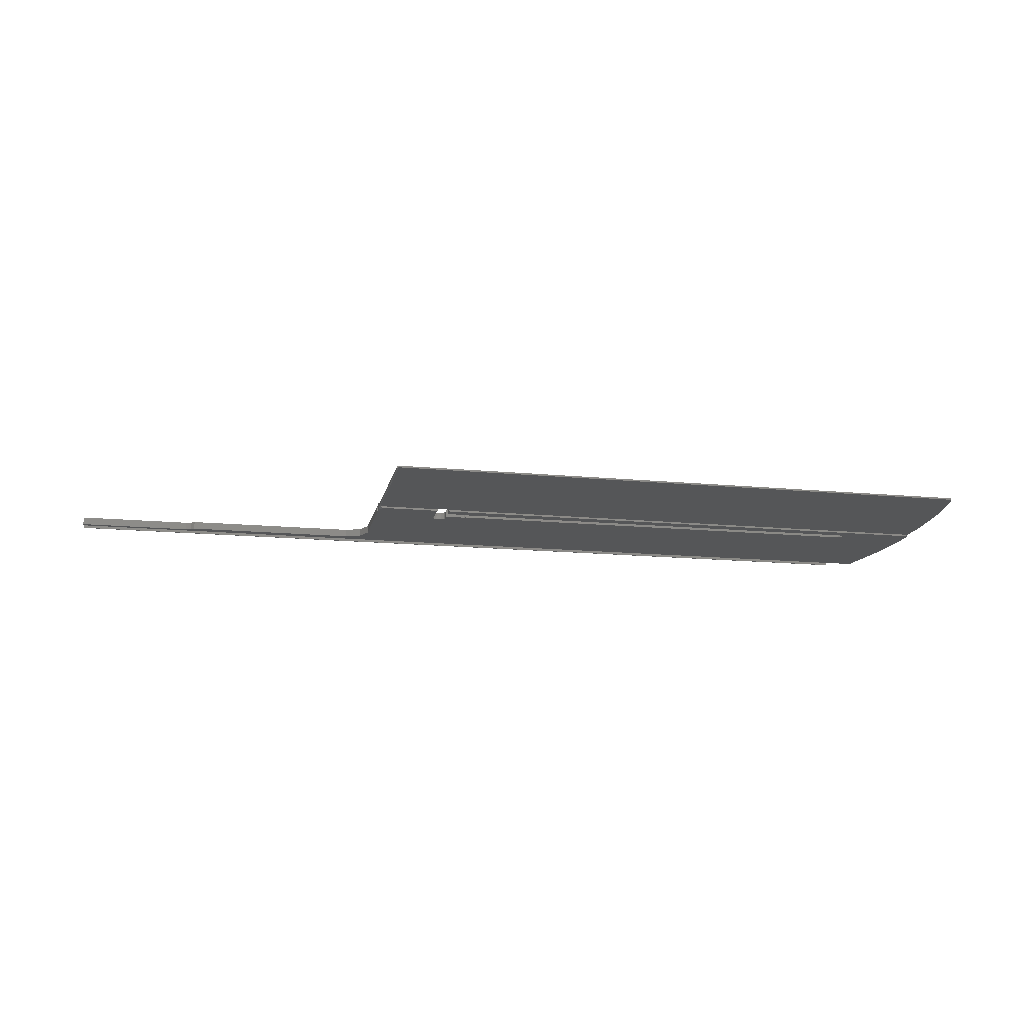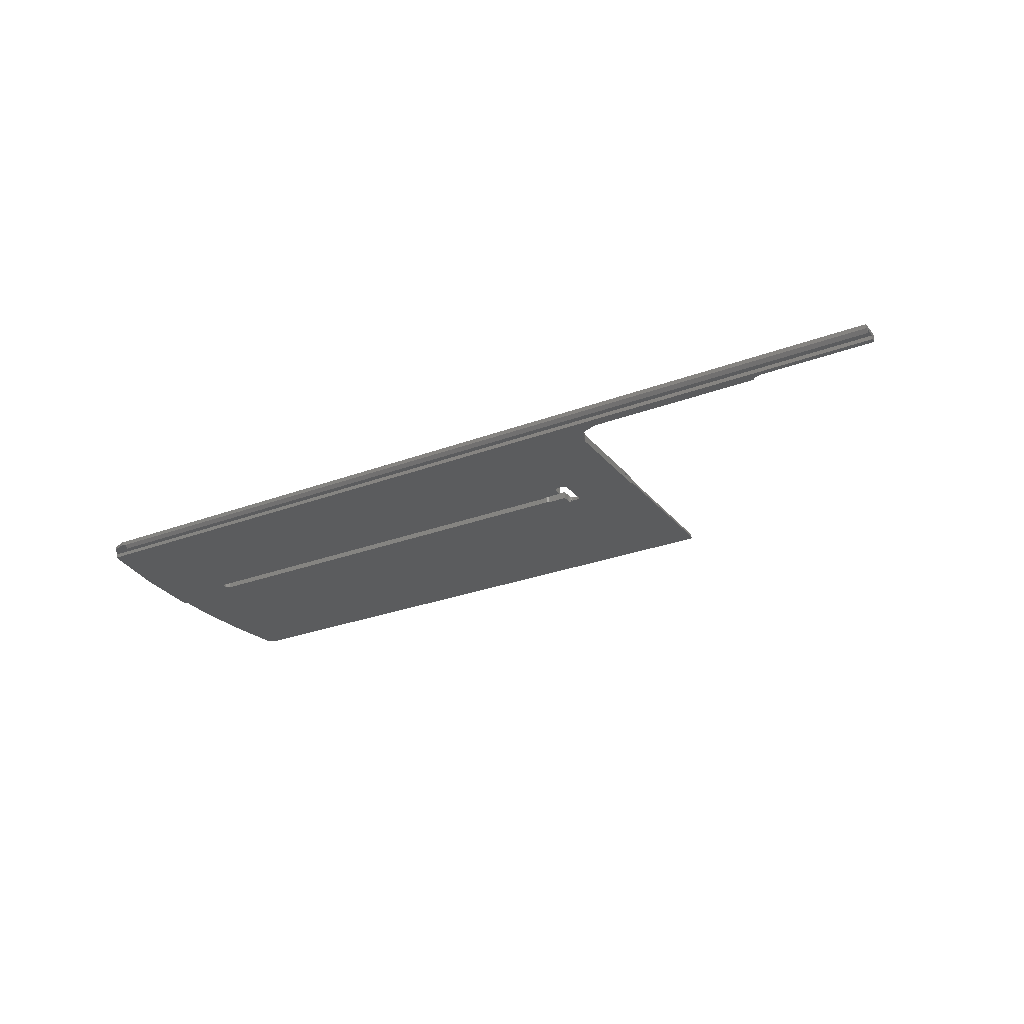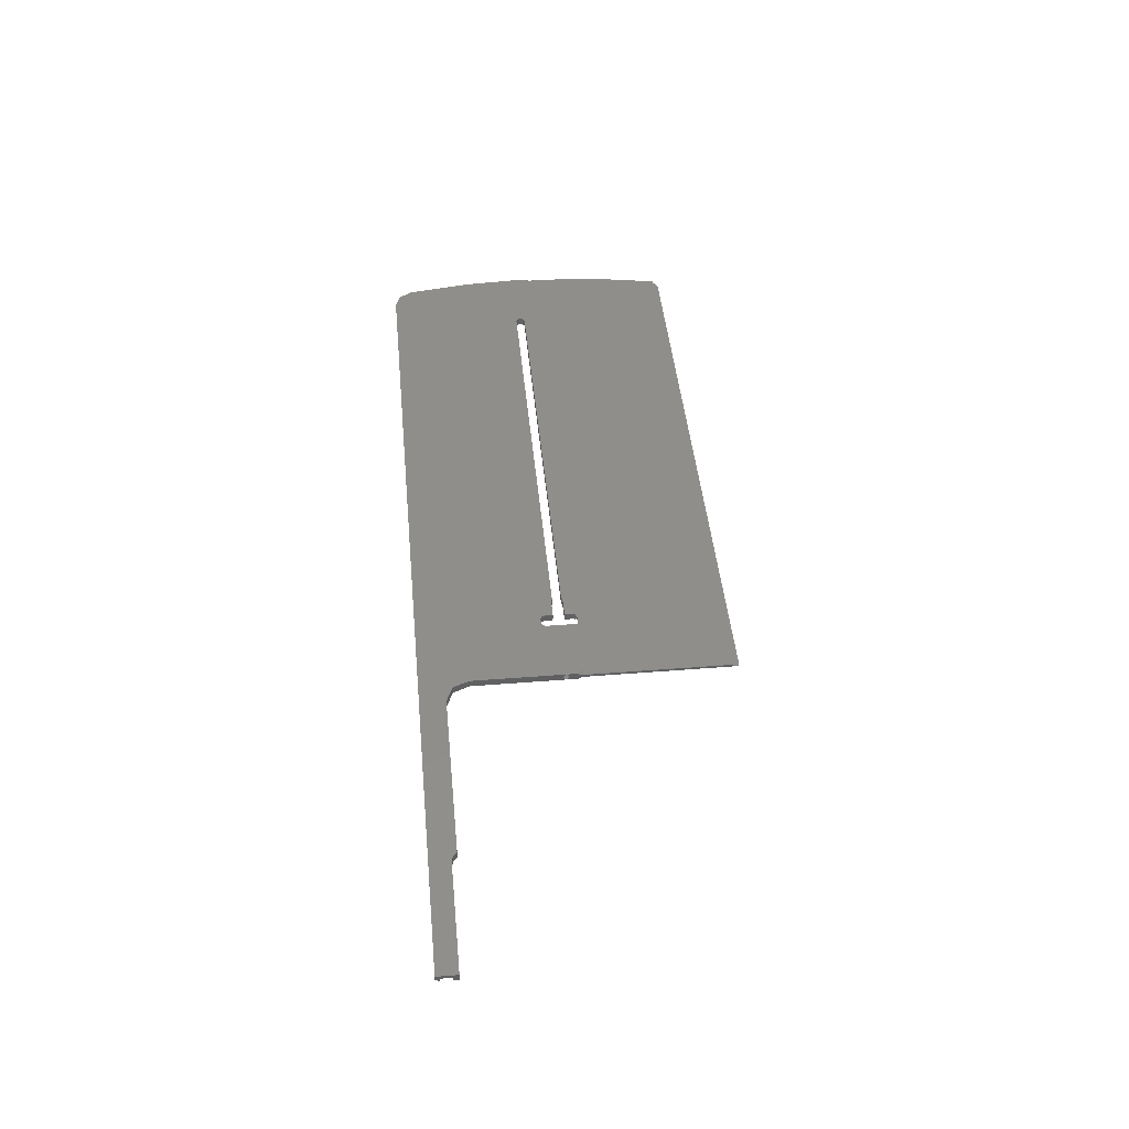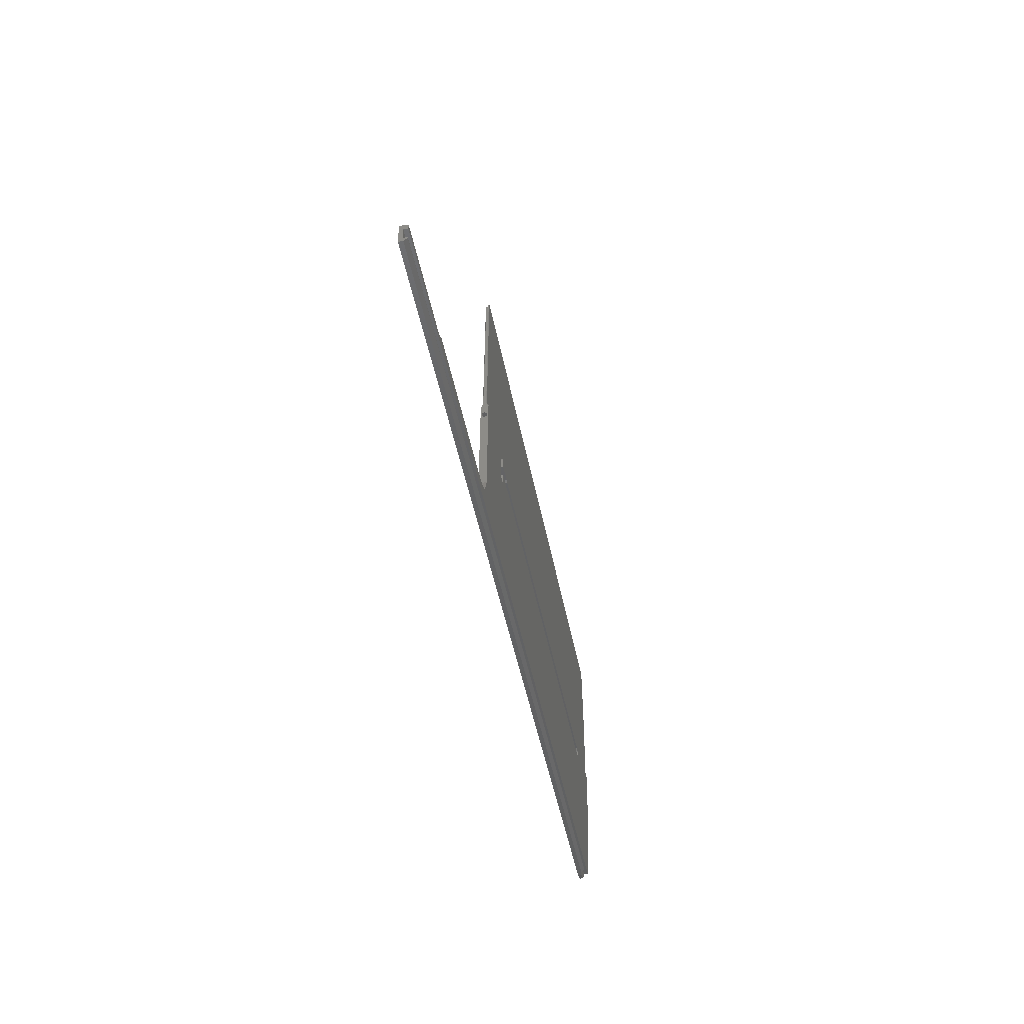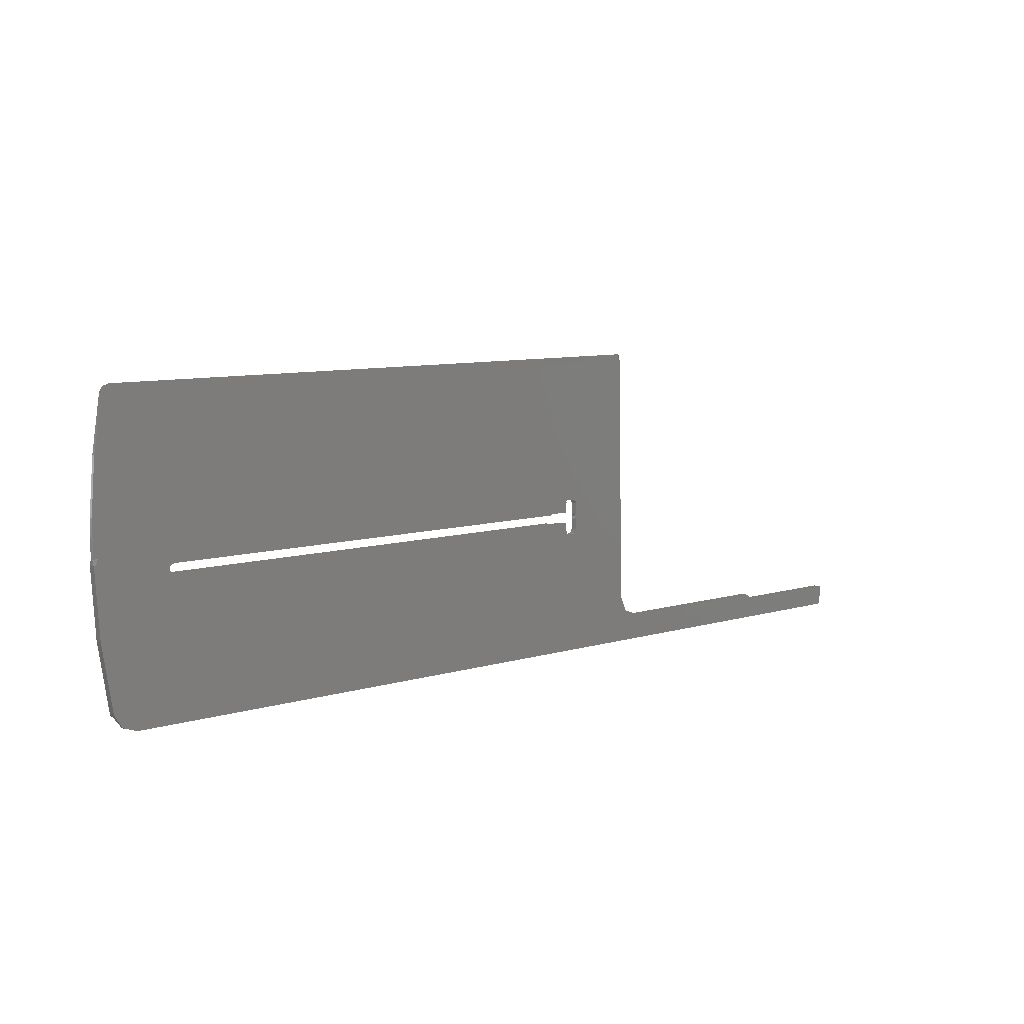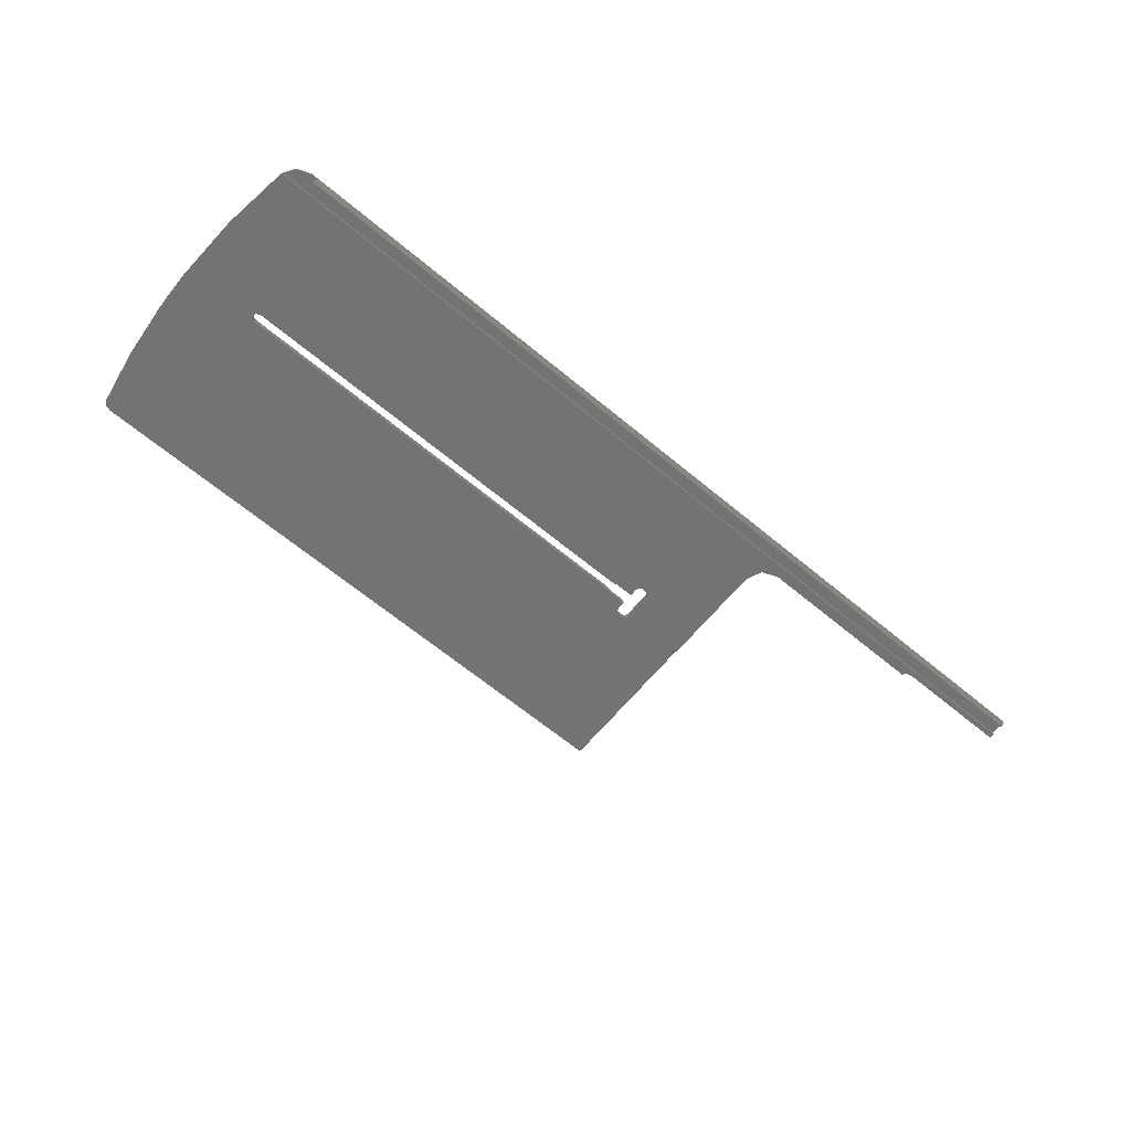
<metadata>
{"format":"stl","ext":"stl","renderer":"f3d","projection":"perspective","resolution":1024,"background":"white","views":[{"elev":-15.7,"azim":-11.4,"up":"+Y"},{"elev":-27.2,"azim":-149.6,"up":"+Y"},{"elev":45.8,"azim":-95.6,"up":"+Y"},{"elev":-44.5,"azim":-79.5,"up":"+Z"},{"elev":8.6,"azim":140.6,"up":"+Z"},{"elev":-65.3,"azim":140.2,"up":"+Y"}]}
</metadata>
<code>
# stl→obj: 167 verts, 340 faces
v -315.5 4.79 -541.4
v -315.5 3.893 -541.4
v -315.5 3.885 -540.3
v -113.7 3.893 -541.4
v -315.5 5.583 -540.2
v -290.5 3.885 -540.3
v -113.7 4.79 -541.4
v -315.5 5.628 -544.7
v -315.5 4.814 -543.8
v -119.5 4.814 -543.8
v -115.5 4.814 -543.8
v -315.5 3.911 -543.8
v -119.5 3.911 -543.8
v -315.5 3.913 -544
v -119.5 3.913 -544
v -315.5 4.656 -544.7
v -119.5 4.656 -544.7
v -118.4 5.628 -544.7
v -119.5 4.824 -544.7
v -290.5 5.583 -540.2
v -250.5 5.571 -539.1
v -228.7 4.06 -510.1
v -111.3 3.66 -510.1
v -110.7 4.06 -510.1
v -111.1 3.665 -510.9
v -115.4 3.815 -477.3
v -110.5 4.16 -510.1
v -114.2 3.818 -477.8
v -113.5 3.827 -478.9
v -111.6 3.914 -490.6
v -110.7 4.002 -502.4
v -110.5 4.108 -506.3
v -228.7 3.66 -510.1
v -127.5 3.68 -512.8
v -126.6 3.683 -513.3
v -113.5 3.888 -540.7
v -111.3 3.779 -526.1
v -228.6 4.885 -510.2
v -224.1 3.678 -512.6
v -224.5 3.678 -512.5
v -228.5 3.662 -510.4
v -229 4.881 -509.9
v -229.1 4.058 -509.9
v -245 3.815 -477.3
v -231.2 3.66 -510.1
v -245.3 4.06 -510.1
v -244.6 3.66 -510.1
v -245.5 4.042 -510.6
v -231.4 3.662 -510.4
v -231.2 3.715 -517.5
v -244.9 3.665 -510.9
v -231.5 3.665 -510.8
v -231.5 3.71 -516.8
v -231.2 4.06 -510.1
v -245.3 3.816 -477.4
v -245.5 4.16 -510.1
v -231.3 4.885 -510.2
v -231 4.881 -509.9
v -230.9 4.058 -509.9
v -245.2 3.815 -477.3
v -289.3 3.882 -539.9
v -288.4 3.876 -539.1
v -288.4 5.571 -539.1
v -289.3 5.58 -539.9
v -250.5 3.876 -539.1
v -246.9 3.865 -537.6
v -245.5 3.839 -534.1
v -246.9 5.557 -537.6
v -245.5 3.669 -511.4
v -245.5 3.853 -513.8
v -230.5 3.717 -517.8
v -245.5 5.522 -534.1
v -245.5 4.497 -513.1
v -245.5 5.297 -511.5
v -245.5 4.911 -510.7
v -245.5 4.039 -513.3
v -231.4 5.287 -510.5
v -231.3 5.285 -510.2
v -231.5 3.853 -513.8
v -231.5 5.29 -510.8
v -231.5 4.039 -513.3
v -231.5 5.35 -516.8
v -231.5 4.968 -514.2
v -231.5 4.51 -514.4
v -231.5 4.048 -514.3
v -231.2 5.357 -517.5
v -229.5 3.717 -517.8
v -229.5 5.36 -517.8
v -230.5 5.36 -517.8
v -228.8 3.715 -517.5
v -228.5 3.71 -516.8
v -228.8 5.357 -517.5
v -228.5 3.696 -515
v -228.5 5.35 -516.8
v -224.5 3.696 -515
v -228.5 5.332 -515
v -224.1 3.696 -515
v -224.5 5.332 -515
v -223.8 3.695 -514.8
v -224.1 5.332 -515
v -127.5 3.695 -514.8
v -223.8 5.33 -514.8
v -126.6 3.691 -514.3
v -127.5 5.33 -514.8
v -126.6 5.325 -514.3
v -126.6 5.315 -513.3
v -113.6 3.891 -541.1
v -223.8 3.68 -512.8
v -127.5 5.31 -512.8
v -223.8 5.31 -512.8
v -224.1 5.308 -512.6
v -228.5 3.665 -510.8
v -228.5 3.678 -512.5
v -224.5 5.307 -512.5
v -228.5 5.307 -512.5
v -228.5 5.29 -510.8
v -228.5 5.287 -510.5
v -110.5 3.669 -511.4
v -110.5 4.025 -510.7
v -110.5 5.297 -511.5
v -110.5 4.946 -510.8
v -111.3 5.443 -526.2
v -113.5 5.587 -540.7
v -115.2 5.616 -543.6
v -118.4 4.824 -544.7
v -111.3 5.285 -510.2
v -111.1 5.292 -511
v -228.6 5.285 -510.2
v -110.7 4.885 -510.2
v -231.5 5.153 -513.8
v -244.6 5.285 -510.2
v -231.5 4.958 -513.3
v -231.5 4.497 -513.1
v -244.9 5.292 -511
v -245.3 4.885 -510.2
v -245.5 4.785 -510.2
v -245.5 5.153 -513.8
v -245.5 4.958 -513.3
v -245.5 4.968 -514.2
v -245.5 4.51 -514.4
v -245.5 4.048 -514.3
v -110.7 4.806 -502.4
v -110.5 4.784 -510.2
v -113.6 4.569 -478.5
v -111.6 4.689 -490.6
v -113.5 4.573 -478.9
v -113.6 4.571 -478.7
v -245.3 4.569 -478.5
v -245.5 4.469 -478.5
v -230.5 4.88 -509.8
v -229.5 4.88 -509.8
v -230.5 4.057 -509.8
v -229.5 4.057 -509.8
v -110.5 4.767 -506.3
v -113.6 4.178 -478.5
v -245.1 4.178 -478.5
v -114.4 4.171 -477.6
v -245.5 3.978 -478.5
v -245.5 3.972 -477.8
v -245.1 4.169 -477.3
v -245.4 4.021 -477.5
v -115.5 4.169 -477.3
v -245 4.169 -477.3
v -245.5 3.918 -477.8
v -115.4 4.116 -477.3
v -115.4 4.008 -477.3
v -245.4 3.892 -477.6
f 1 2 3
f 4 3 2
f 5 1 3
f 6 5 3
f 4 6 3
f 7 2 1
f 7 4 2
f 8 9 1
f 10 1 9
f 5 8 1
f 11 7 1
f 11 1 10
f 8 12 9
f 13 9 12
f 13 10 9
f 8 14 12
f 15 12 14
f 15 13 12
f 8 16 14
f 17 14 16
f 17 15 14
f 18 16 8
f 17 16 19
f 18 19 16
f 20 8 5
f 21 18 8
f 20 21 8
f 20 5 6
f 22 23 24
f 25 24 23
f 26 22 24
f 27 24 25
f 28 26 24
f 29 28 24
f 30 29 24
f 31 30 24
f 32 31 24
f 32 24 27
f 22 33 23
f 34 23 33
f 34 35 23
f 36 23 35
f 37 25 23
f 36 37 23
f 38 33 22
f 39 34 33
f 40 39 33
f 41 40 33
f 38 41 33
f 42 38 22
f 43 42 22
f 44 22 26
f 43 22 44
f 45 46 47
f 48 47 46
f 49 45 47
f 50 47 51
f 48 51 47
f 52 49 47
f 53 52 47
f 50 53 47
f 45 54 46
f 55 46 54
f 56 46 55
f 48 46 56
f 49 54 45
f 57 54 49
f 58 54 57
f 59 54 58
f 59 44 54
f 60 54 44
f 60 55 54
f 4 61 6
f 20 6 61
f 4 62 61
f 63 61 62
f 64 61 63
f 20 61 64
f 4 65 62
f 63 62 65
f 4 66 65
f 21 65 66
f 63 65 21
f 4 67 66
f 68 66 67
f 21 66 68
f 50 69 67
f 70 67 69
f 71 50 67
f 4 71 67
f 68 67 72
f 70 72 67
f 50 51 69
f 48 69 51
f 73 69 74
f 75 74 69
f 76 70 69
f 73 76 69
f 75 69 48
f 77 49 52
f 78 49 77
f 57 49 78
f 79 52 53
f 77 52 80
f 81 80 52
f 81 52 79
f 82 53 50
f 83 53 82
f 84 53 83
f 85 53 84
f 79 53 85
f 86 50 71
f 82 50 86
f 4 87 71
f 88 71 87
f 89 71 88
f 86 71 89
f 4 90 87
f 88 87 90
f 4 91 90
f 92 90 91
f 88 90 92
f 4 93 91
f 94 91 93
f 92 91 94
f 4 95 93
f 96 93 95
f 94 93 96
f 4 97 95
f 98 95 97
f 96 95 98
f 4 99 97
f 100 97 99
f 98 97 100
f 4 101 99
f 102 99 101
f 100 99 102
f 4 103 101
f 104 101 103
f 102 101 104
f 4 35 103
f 105 103 35
f 104 103 105
f 106 35 34
f 107 36 35
f 4 107 35
f 105 35 106
f 39 108 34
f 109 34 108
f 106 34 109
f 110 108 39
f 109 108 110
f 111 39 40
f 110 39 111
f 112 113 40
f 114 40 113
f 41 112 40
f 111 40 114
f 115 113 112
f 114 113 115
f 116 112 41
f 115 112 116
f 116 41 117
f 38 117 41
f 37 118 25
f 119 25 118
f 119 27 25
f 120 118 37
f 121 118 120
f 119 118 121
f 122 37 36
f 120 37 122
f 123 36 107
f 122 36 123
f 123 107 4
f 123 4 7
f 124 7 11
f 123 7 124
f 10 19 125
f 18 125 19
f 11 10 125
f 124 11 125
f 124 125 18
f 17 19 10
f 15 10 13
f 17 10 15
f 126 124 18
f 105 126 18
f 104 105 18
f 21 104 18
f 126 123 124
f 126 122 123
f 127 120 122
f 126 127 122
f 121 120 127
f 121 127 126
f 117 128 126
f 38 126 128
f 116 117 126
f 115 116 126
f 114 115 126
f 111 114 126
f 110 111 126
f 109 110 126
f 106 109 126
f 105 106 126
f 38 129 126
f 121 126 129
f 38 128 117
f 68 102 104
f 21 68 104
f 68 100 102
f 68 98 100
f 94 96 98
f 92 94 98
f 68 92 98
f 68 88 92
f 68 89 88
f 68 86 89
f 68 82 86
f 68 80 82
f 130 82 80
f 83 82 130
f 131 77 80
f 72 131 80
f 68 72 80
f 132 130 80
f 133 80 81
f 132 80 133
f 131 78 77
f 57 78 131
f 72 134 131
f 135 131 134
f 135 57 131
f 72 74 134
f 75 134 74
f 136 135 134
f 136 134 75
f 137 74 72
f 138 74 137
f 138 73 74
f 139 137 72
f 140 139 72
f 141 140 72
f 70 141 72
f 64 63 21
f 20 64 21
f 142 129 38
f 143 129 142
f 121 129 143
f 144 38 42
f 145 142 38
f 146 145 38
f 147 146 38
f 144 147 38
f 58 57 135
f 144 58 135
f 148 144 135
f 149 148 135
f 136 149 135
f 144 150 58
f 59 58 150
f 144 151 150
f 152 150 151
f 59 150 152
f 144 42 151
f 153 151 42
f 152 151 153
f 153 42 43
f 30 142 145
f 31 142 30
f 32 142 31
f 154 142 32
f 143 142 154
f 30 145 146
f 29 146 147
f 30 146 29
f 29 147 144
f 155 144 148
f 29 144 155
f 156 155 148
f 149 156 148
f 157 155 156
f 28 155 157
f 29 155 28
f 149 158 156
f 159 156 158
f 160 156 160
f 161 160 156
f 162 157 156
f 163 162 156
f 160 163 156
f 161 156 159
f 136 158 149
f 164 159 158
f 56 164 158
f 136 56 158
f 44 160 160
f 60 44 160
f 161 60 160
f 165 157 162
f 166 157 165
f 26 157 166
f 28 157 26
f 26 162 163
f 26 165 162
f 44 163 160
f 44 26 163
f 26 166 165
f 153 43 44
f 152 153 44
f 59 152 44
f 161 55 60
f 56 55 164
f 167 164 55
f 167 55 161
f 130 137 139
f 132 138 137
f 132 137 130
f 83 139 140
f 83 130 139
f 84 140 141
f 84 83 140
f 85 141 70
f 85 84 141
f 79 70 76
f 79 85 70
f 81 76 73
f 81 79 76
f 133 73 138
f 133 81 73
f 132 133 138
f 167 159 164
f 167 161 159
f 136 48 56
f 136 75 48
f 154 32 27
f 143 154 27
f 119 143 27
f 119 121 143

</code>
